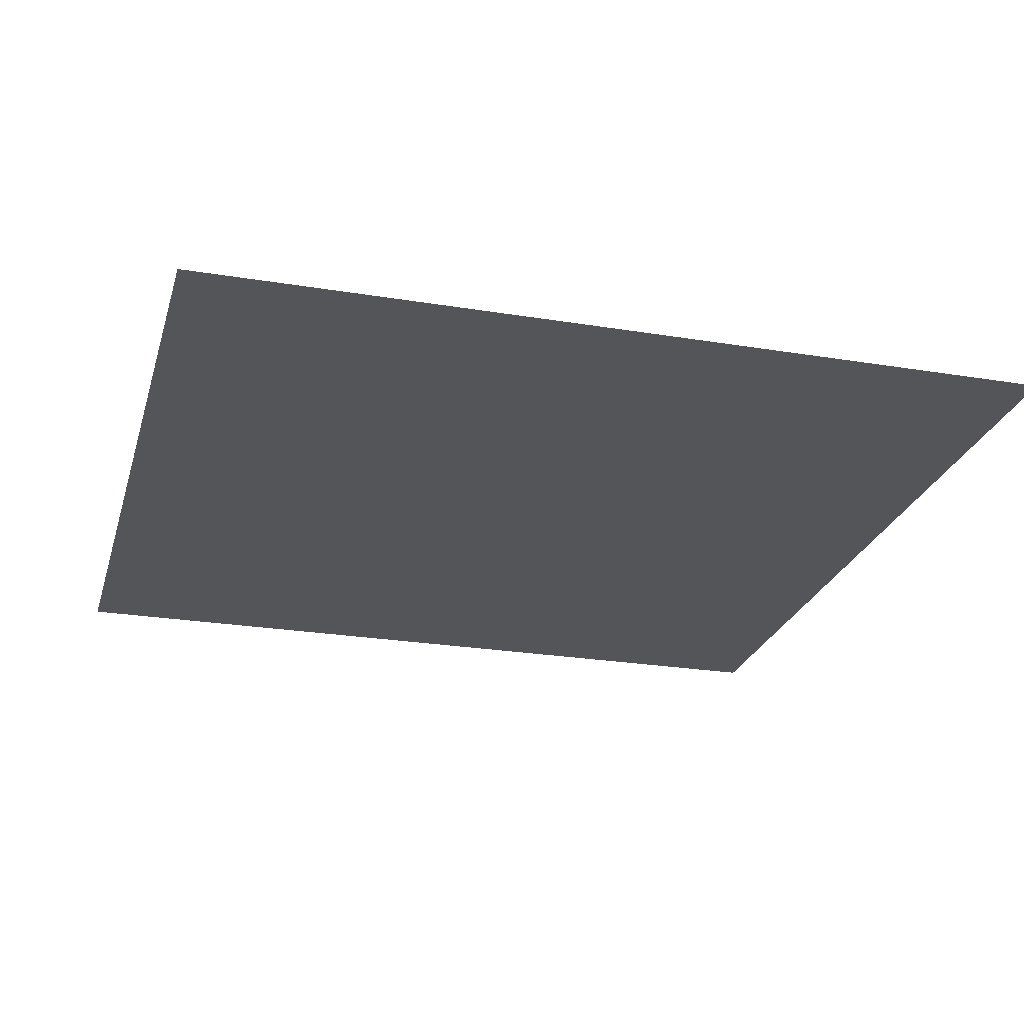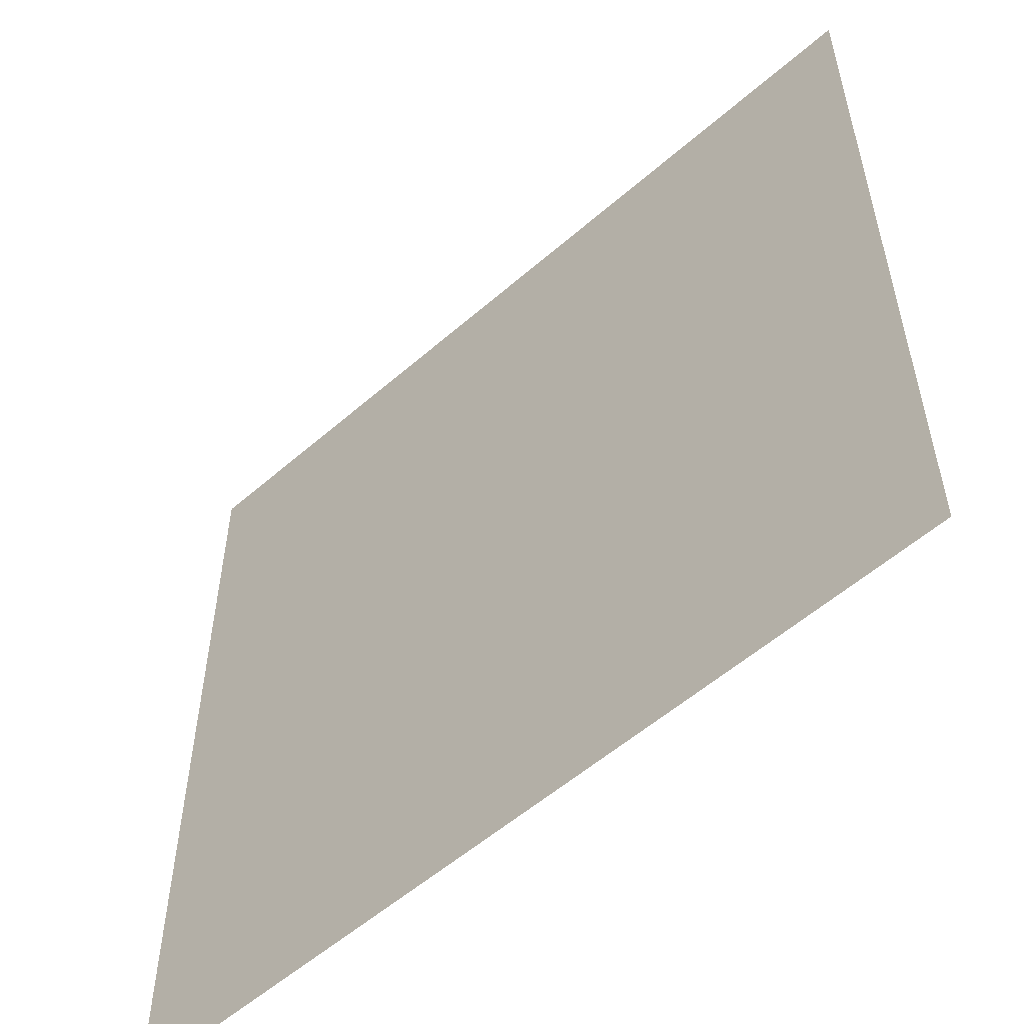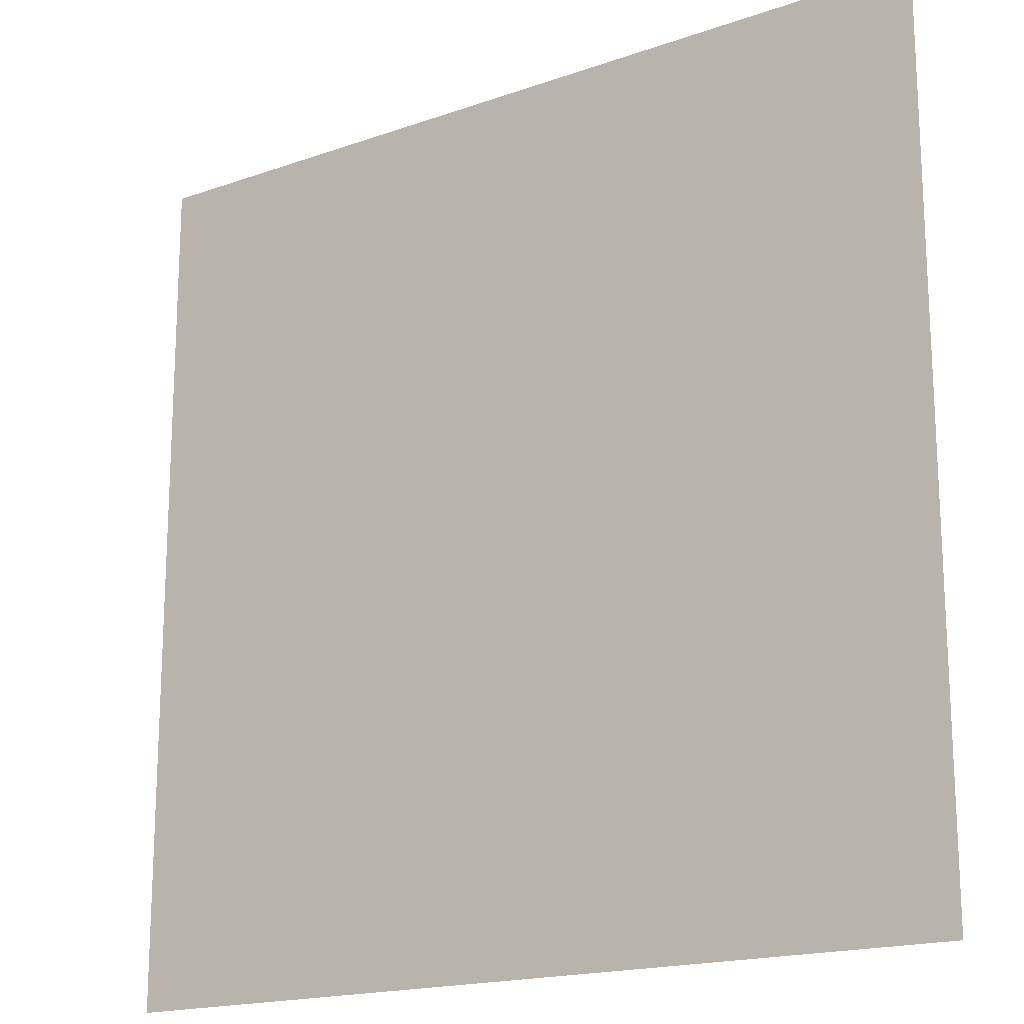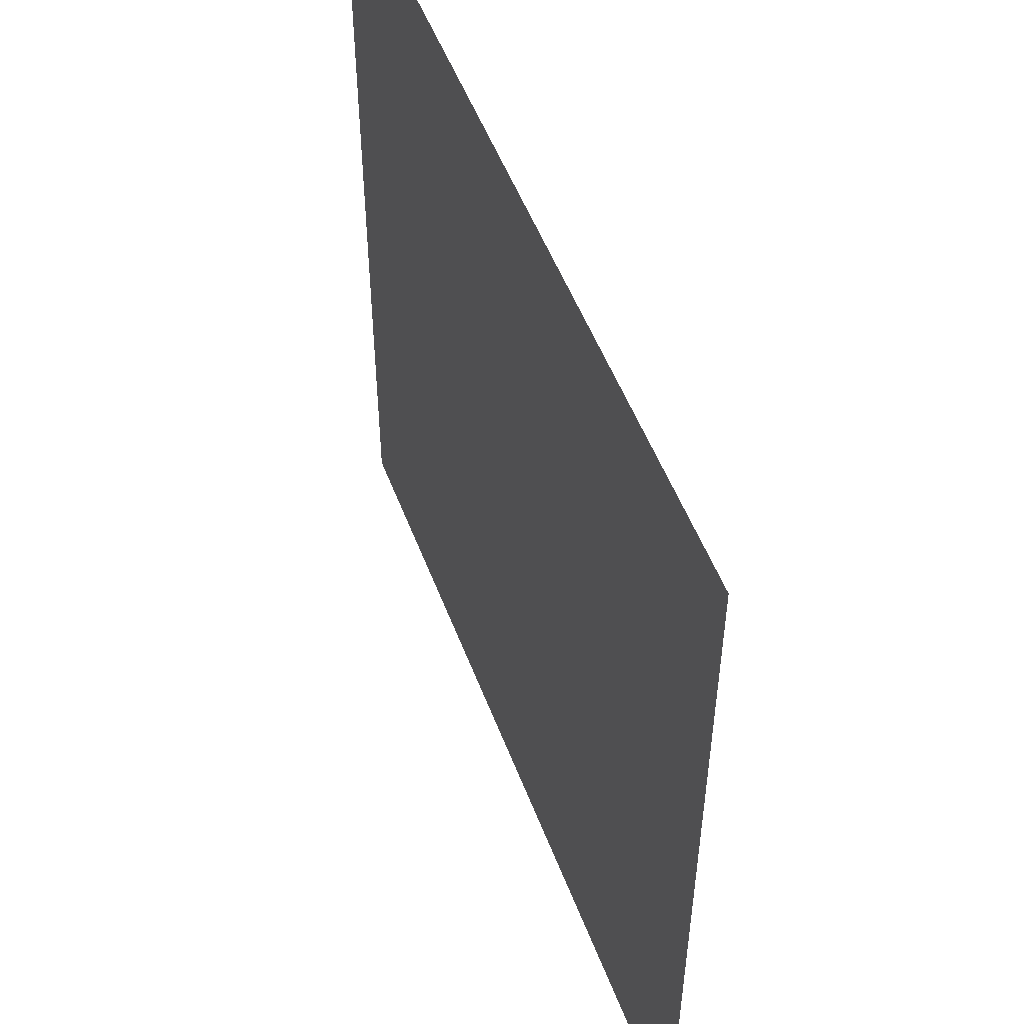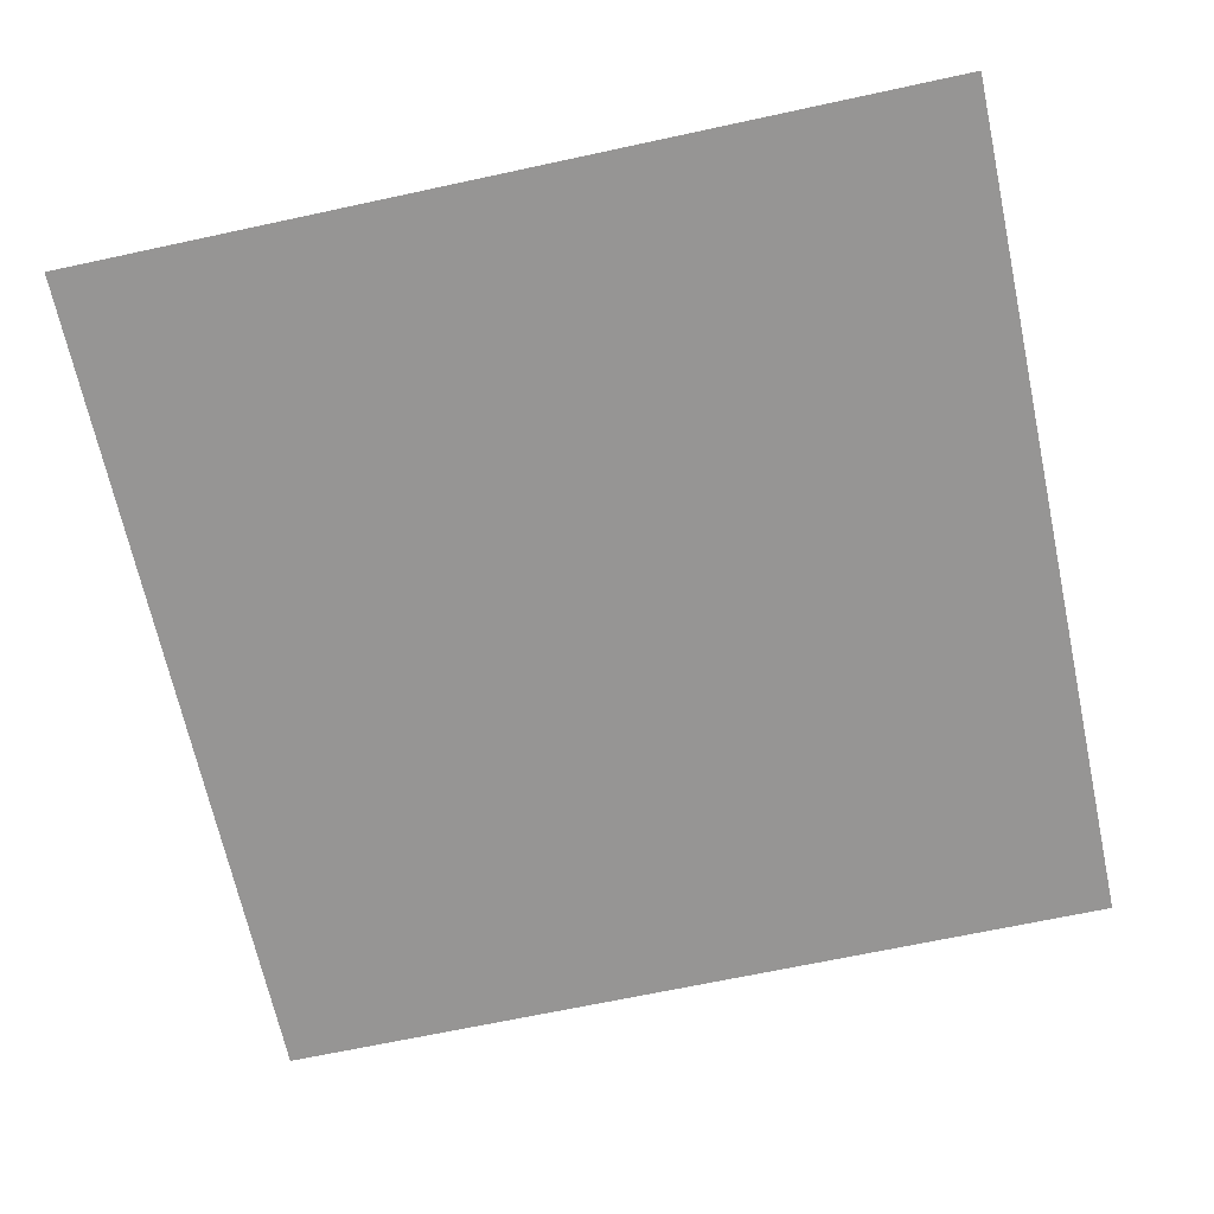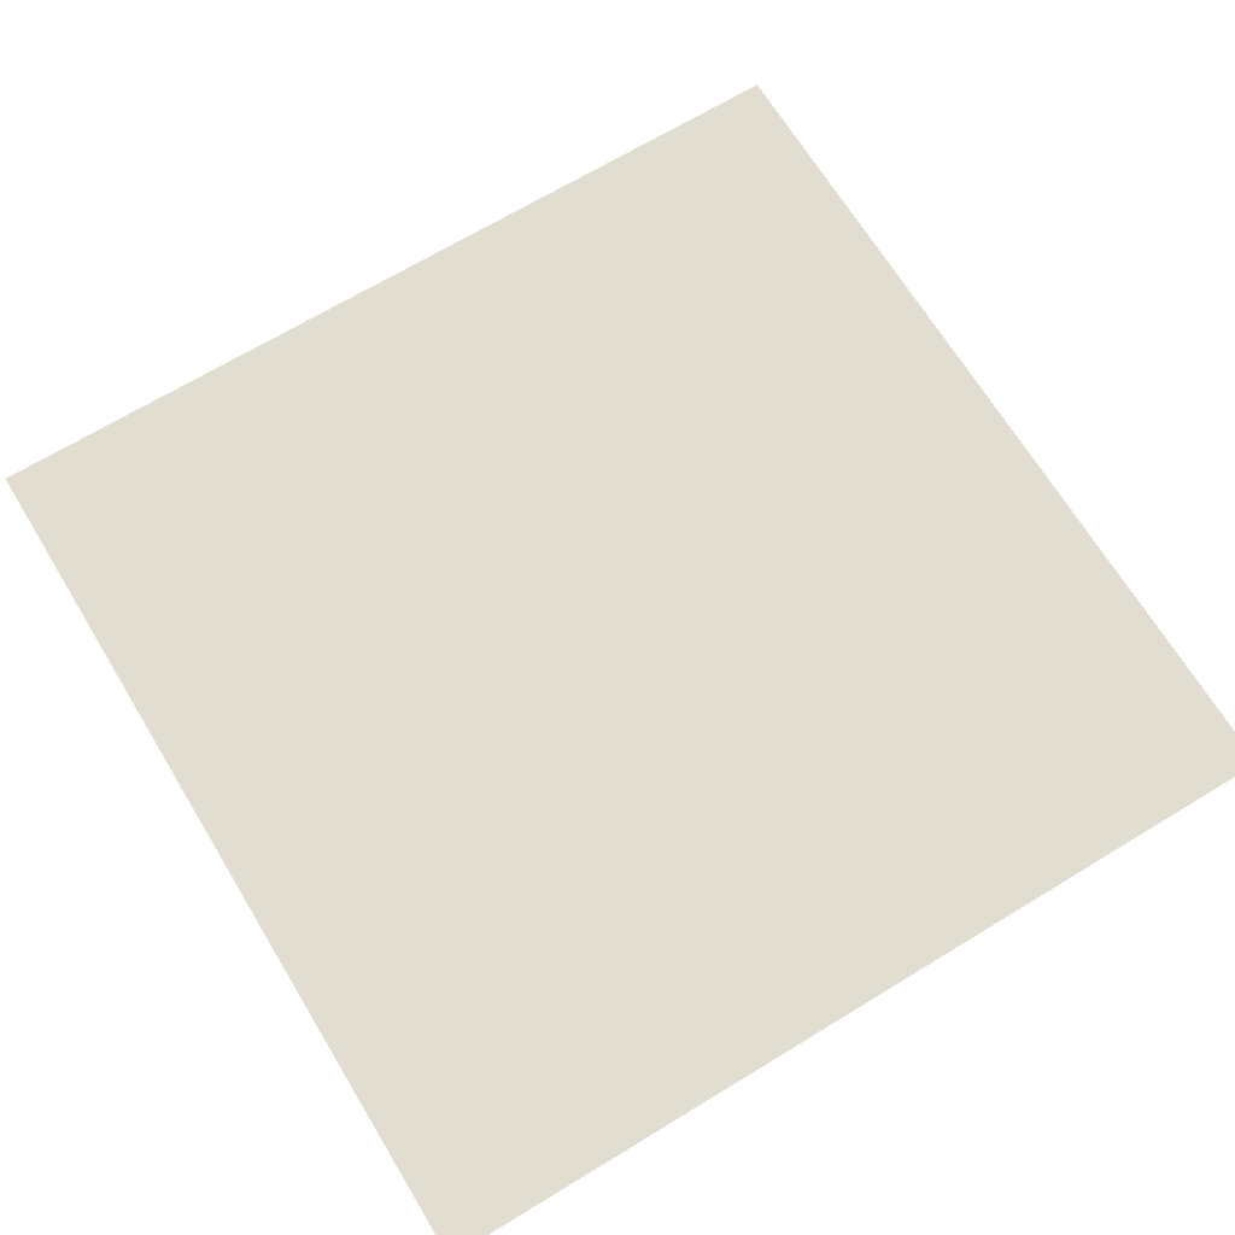
<metadata>
{"format":"obj","ext":"obj","renderer":"f3d","projection":"perspective","resolution":1024,"background":"white","views":[{"elev":-24.7,"azim":74.9,"up":"+Z"},{"elev":-55.6,"azim":42.5,"up":"+Y"},{"elev":-17.7,"azim":-145.2,"up":"+Y"},{"elev":52.4,"azim":69.5,"up":"+Y"},{"elev":-67.5,"azim":-77.8,"up":"+Z"},{"elev":68.4,"azim":-31.3,"up":"+Z"}]}
</metadata>
<code>
o AlarmClock_16_AlarmClock_16_0_GeomSubset_4
v 0.0005 -0.00398 -0.3268
v -0.0005 -0.00398 -0.3268
v 0.0005 -0.00298 -0.3268
v -0.0005 -0.00298 -0.3268
v 0.0005 -0.00398 -0.3268
v -0.0005 -0.00398 -0.3268
v 0.0005 -0.00298 -0.3268
v -0.0005 -0.00298 -0.3268
v 0.0005 -0.00398 -0.3268
v -0.0005 -0.00398 -0.3268
v 0.0005 -0.00298 -0.3268
v -0.0005 -0.00298 -0.3268
v 0.0005 -0.00398 -0.3268
v -0.0005 -0.00398 -0.3268
v 0.0005 -0.00298 -0.3268
v -0.0005 -0.00298 -0.3268
v 0.0005 -0.00398 -0.3268
v -0.0005 -0.00398 -0.3268
v 0.0005 -0.00298 -0.3268
v -0.0005 -0.00298 -0.3268
v 0.06731 0.05317 0.03925
v 0.07776 0.04272 0.03925
v 0.08158 0.02845 0.03925
v 0.07776 0.02845 0.05353
v 0.06731 0.02845 0.06398
v 0.05303 0.02845 0.0678
v 0.05303 0.04272 0.06398
v 0.05303 0.05317 0.05353
v 0.05303 0.057 0.03925
v -0.07776 0.04272 0.03925
v -0.06731 0.05317 0.03925
v -0.05303 0.057 0.03925
v -0.05303 0.05317 0.05353
v -0.05303 0.04272 0.06398
v -0.05303 0.02845 0.0678
v -0.06731 0.02845 0.06398
v -0.07776 0.02845 0.05353
v -0.08158 0.02845 0.03925
v 0.06731 0.02845 -0.07294
v 0.07776 0.02845 -0.06249
v 0.08158 0.02845 -0.04822
v 0.07776 0.04272 -0.04822
v 0.06731 0.05317 -0.04822
v 0.05303 0.057 -0.04822
v 0.05303 0.05317 -0.06249
v 0.05303 0.04272 -0.07294
v 0.05303 0.02845 -0.07677
v -0.07776 0.02845 -0.06249
v -0.06731 0.02845 -0.07294
v -0.05303 0.02845 -0.07677
v -0.05303 0.04272 -0.07294
v -0.05303 0.05317 -0.06249
v -0.05303 0.057 -0.04822
v -0.06731 0.05317 -0.04822
v -0.07776 0.04272 -0.04822
v -0.08158 0.02845 -0.04822
v 0.06731 -0.05621 0.06398
v 0.07776 -0.05621 0.05353
v 0.08158 -0.05621 0.03925
v 0.05303 -0.05621 0.0678
v -0.07776 -0.05621 0.05353
v -0.06731 -0.05621 0.06398
v -0.05303 -0.05621 0.0678
v -0.08158 -0.05621 0.03925
v 0.07776 -0.05621 -0.06249
v 0.06731 -0.05621 -0.07294
v 0.05303 -0.05621 -0.07677
v 0.08158 -0.05621 -0.04822
v -0.06731 -0.05621 -0.07294
v -0.07776 -0.05621 -0.06249
v -0.08158 -0.05621 -0.04822
v -0.05303 -0.05621 -0.07677
v 0.06537 0.05103 0.05159
v 0.07561 0.04078 0.05159
v 0.06537 0.04078 0.06183
v -0.07561 0.04078 0.05159
v -0.06537 0.05103 0.05159
v -0.06537 0.04078 0.06183
v 0.06537 0.04078 -0.0708
v 0.07561 0.04078 -0.06055
v 0.06537 0.05103 -0.06055
v -0.07561 0.04078 -0.06055
v -0.06537 0.04078 -0.0708
v -0.06537 0.05103 -0.06055
v -0.05613 -0.05516 -0.04858
v -0.0534 -0.05516 -0.05132
v -0.05645 -0.05516 -0.04491
v -0.05645 -0.05516 0.03594
v -0.0558 -0.05516 0.03994
v -0.05372 -0.05516 0.04202
v -0.04972 -0.05516 0.04267
v 0.04972 -0.05516 0.04267
v 0.05354 -0.05516 0.04221
v 0.05599 -0.05516 0.03976
v 0.05645 -0.05516 0.03594
v 0.05645 -0.05516 -0.04491
v 0.05584 -0.05516 -0.04887
v 0.05369 -0.05516 -0.05103
v 0.04972 -0.05516 -0.05164
v -0.04972 -0.05516 -0.05164
v -0.05251 -0.05187 -0.04689
v -0.05171 -0.05187 -0.0477
v -0.0527 -0.05187 -0.04474
v -0.0527 -0.05187 0.03564
v -0.05229 -0.05187 0.03815
v -0.05193 -0.05187 0.03851
v -0.04942 -0.05187 0.03892
v 0.04949 -0.05187 0.03892
v 0.0518 -0.05187 0.03864
v 0.05242 -0.05187 0.03802
v 0.0527 -0.05187 0.03571
v 0.0527 -0.05187 -0.04462
v 0.05232 -0.05187 -0.04709
v 0.0519 -0.05187 -0.04751
v 0.04943 -0.05187 -0.04789
v -0.04956 -0.05187 -0.04789
v -0.07499 -0.05621 -0.0609
v -0.07438 -0.05516 -0.06054
v -0.06571 -0.05621 -0.07018
v -0.06535 -0.05516 -0.06956
v -0.0785 -0.05621 -0.04781
v -0.07781 -0.05516 -0.04772
v -0.0785 -0.05621 0.03884
v -0.07781 -0.05516 0.03875
v -0.07499 -0.05621 0.05193
v -0.07438 -0.05516 0.05158
v -0.06571 -0.05621 0.06121
v -0.06535 -0.05516 0.0606
v -0.05262 -0.05621 0.06472
v -0.05253 -0.05516 0.06403
v 0.05262 -0.05621 0.06472
v 0.05253 -0.05516 0.06403
v 0.06571 -0.05621 0.06121
v 0.06535 -0.05516 0.0606
v 0.07499 -0.05621 0.05193
v 0.07438 -0.05516 0.05158
v 0.0785 -0.05621 0.03884
v 0.07781 -0.05516 0.03875
v 0.0785 -0.05621 -0.04781
v 0.07781 -0.05516 -0.04772
v 0.07499 -0.05621 -0.0609
v 0.07438 -0.05516 -0.06054
v 0.06571 -0.05621 -0.07018
v 0.06535 -0.05516 -0.06956
v 0.05262 -0.05621 -0.07368
v 0.05253 -0.05516 -0.073
v -0.05262 -0.05621 -0.07368
v -0.05253 -0.05516 -0.073
v 0.04949 -0.05187 0.03571
v 0.04944 -0.05187 -0.04462
v -0.04955 -0.05187 -0.04474
v -0.04942 -0.05187 0.03564
v 0 -0.05516 0.04267
v 0 -0.05516 0.06403
v 0 -0.05621 0.06472
v 0 -0.05621 0.0678
v 0 0.02845 0.0678
v 0 0.04272 0.06398
v 0 0.05317 0.05353
v 0 0.057 0.03925
v 0 0.057 -0.04822
v 0 0.05317 -0.06249
v 0 0.04272 -0.07294
v 0 0.02845 -0.07677
v 0 -0.05621 -0.07677
v 0 -0.05621 -0.07368
v 0 -0.05516 -0.073
v 0 -0.05516 -0.05164
v -6.2e-05 -0.05187 -0.04789
v -5.8e-05 -0.05187 -0.04468
v 3.4e-05 -0.05187 0.03568
v 3.8e-05 -0.05187 0.03892
f 17 18 20 19

</code>
